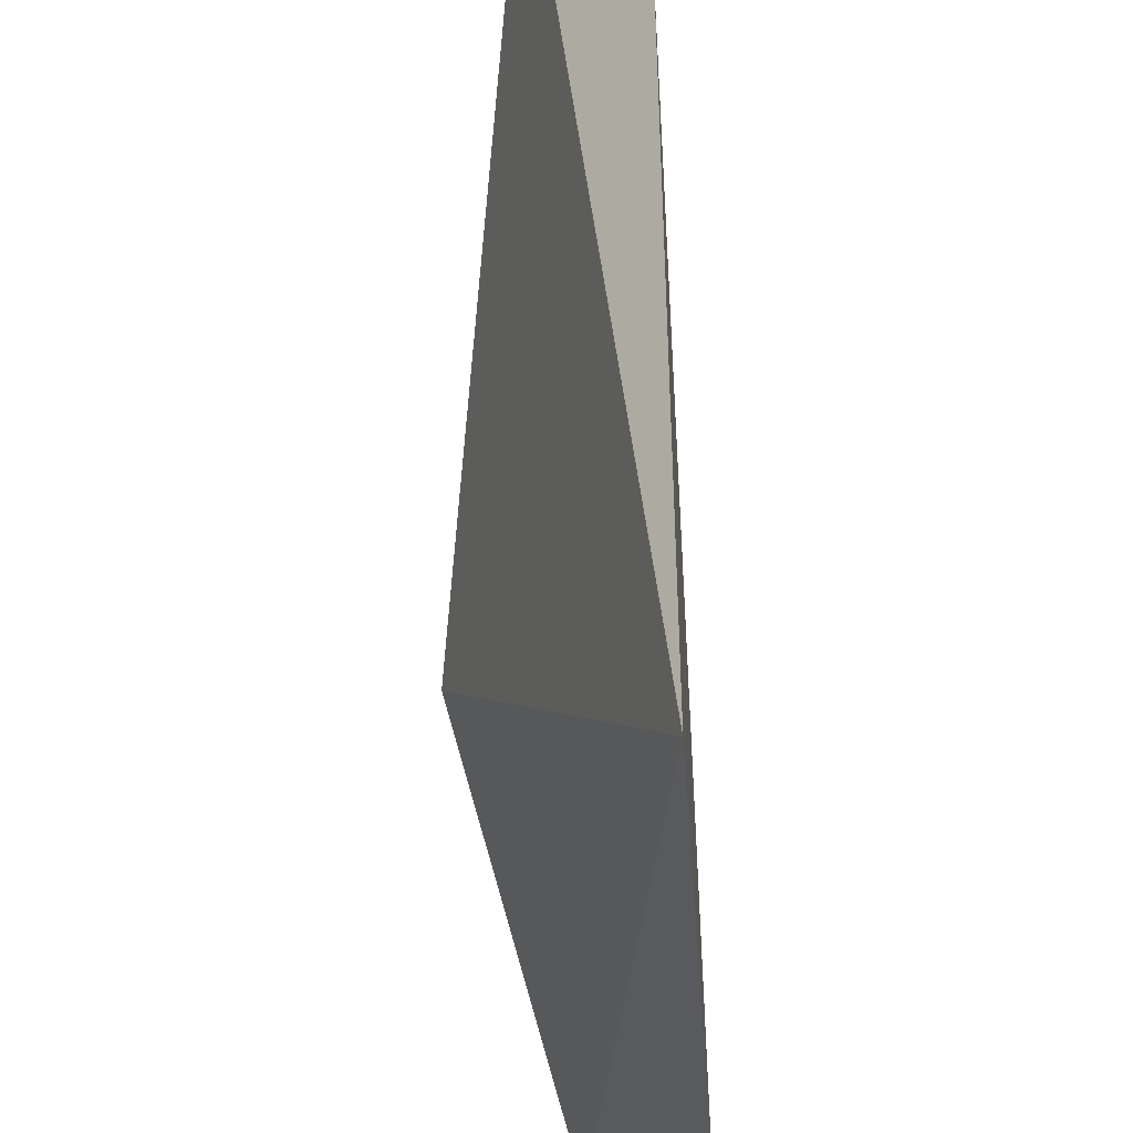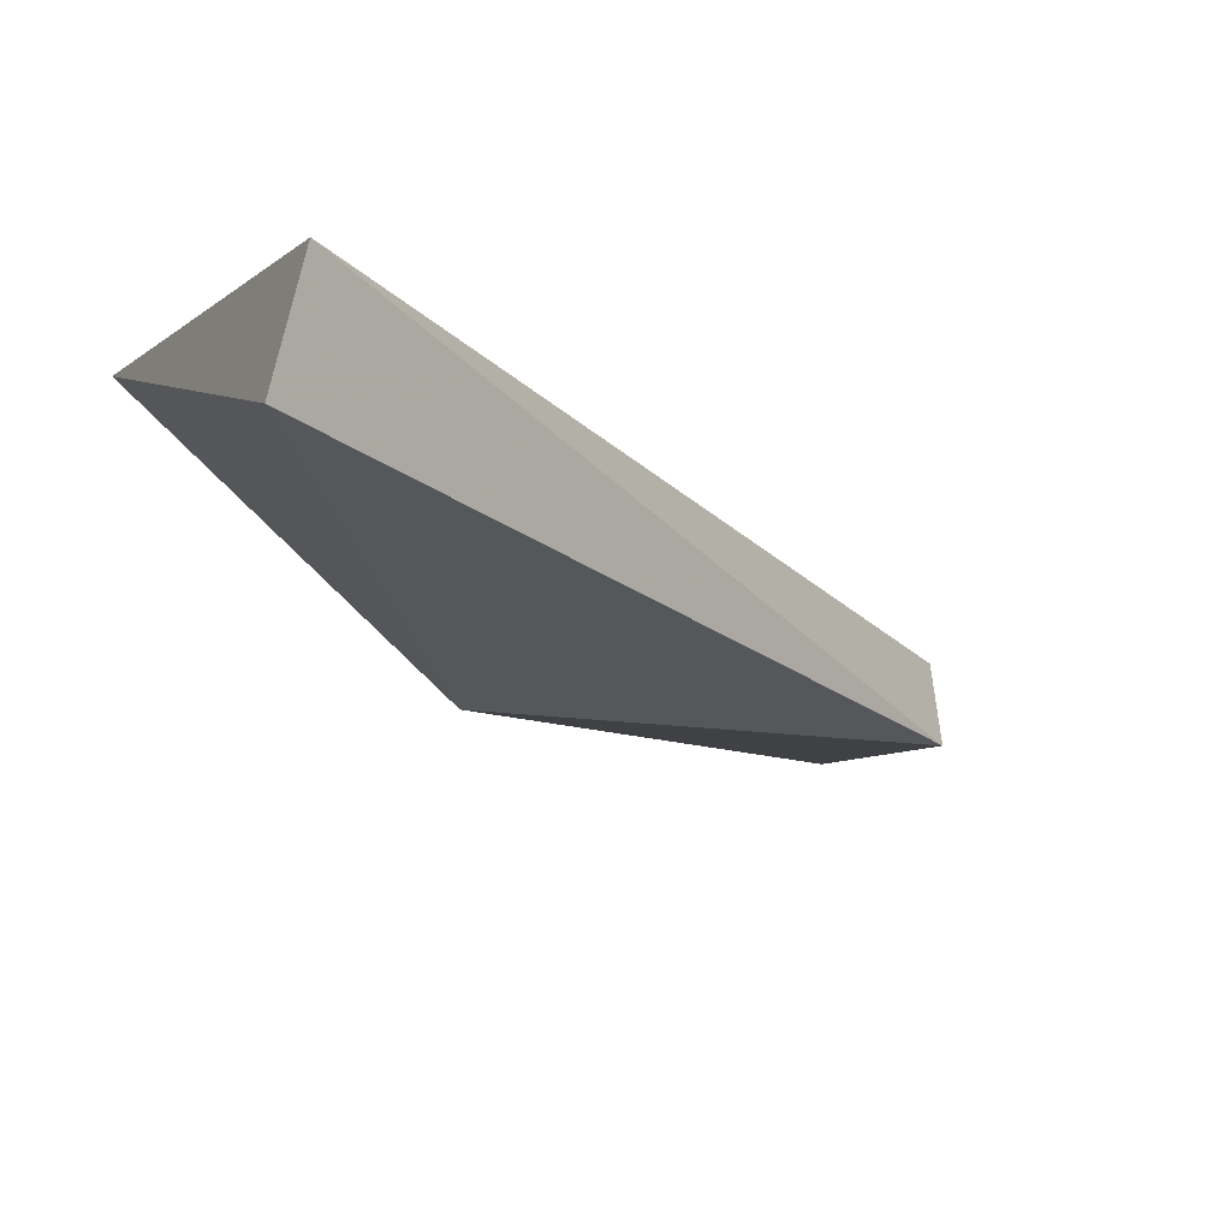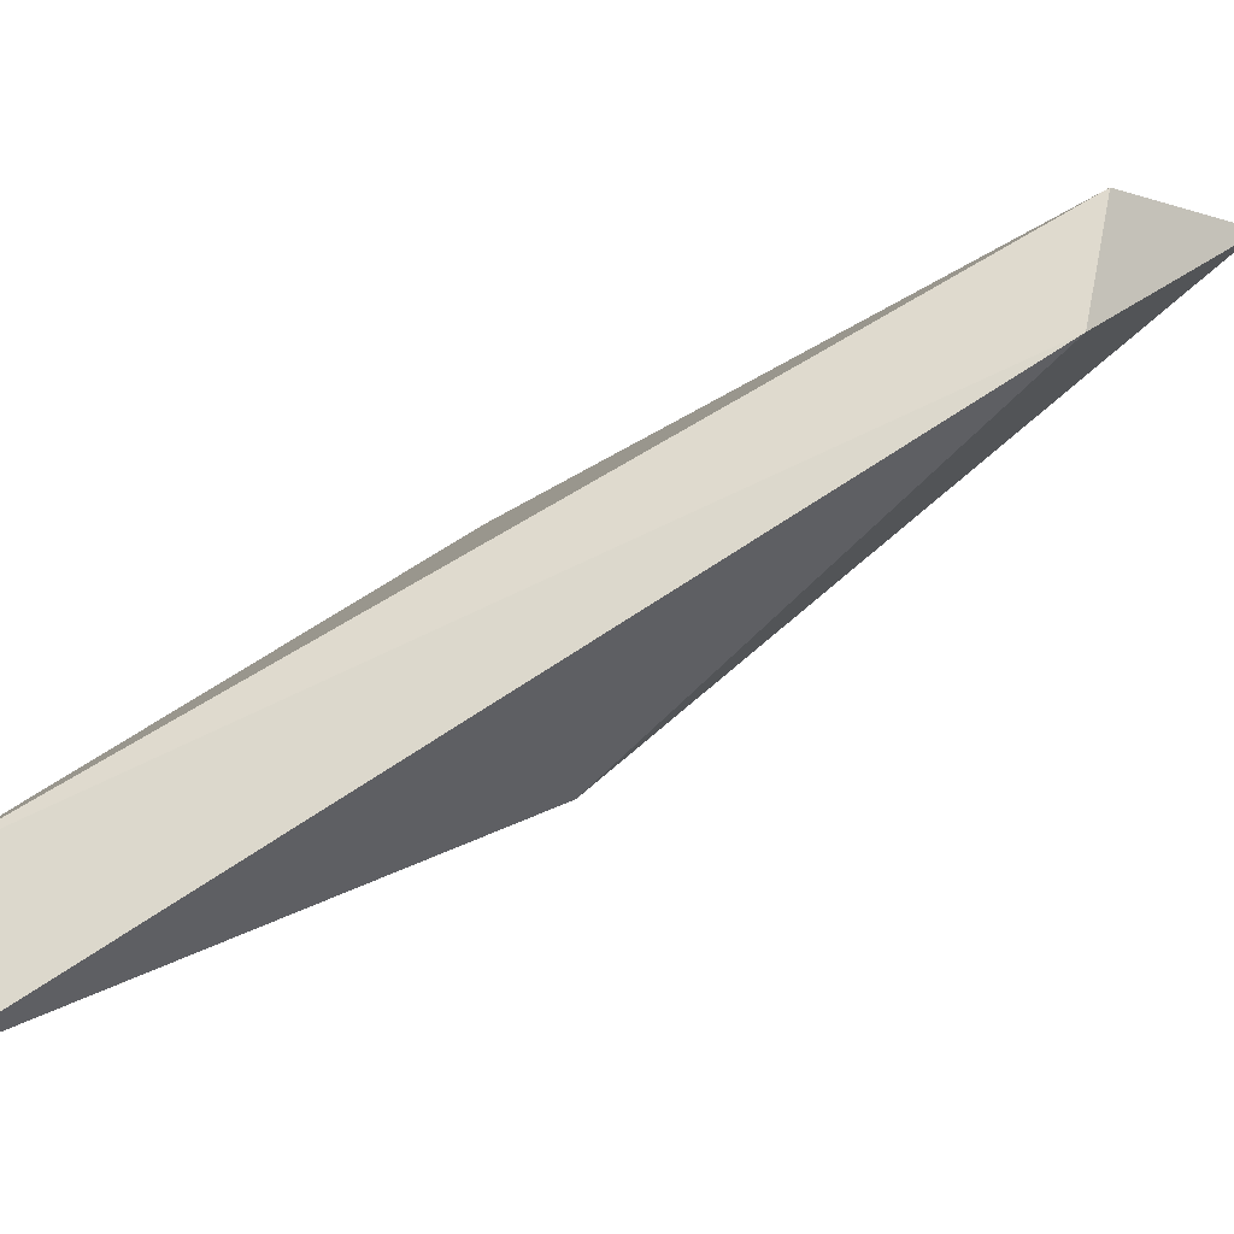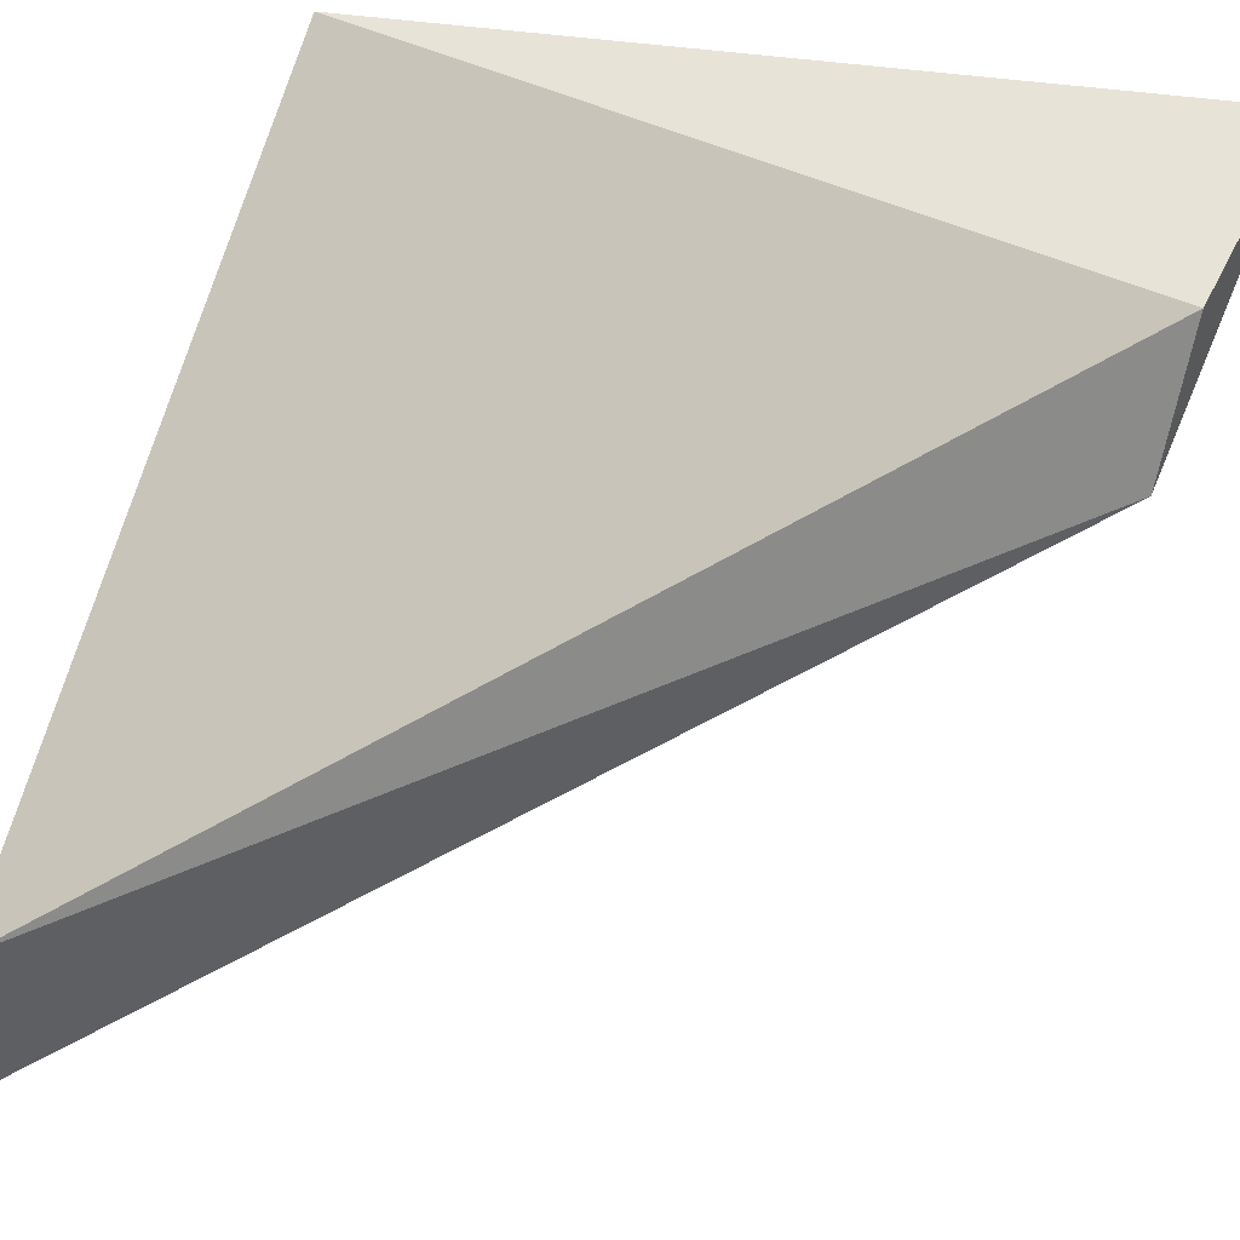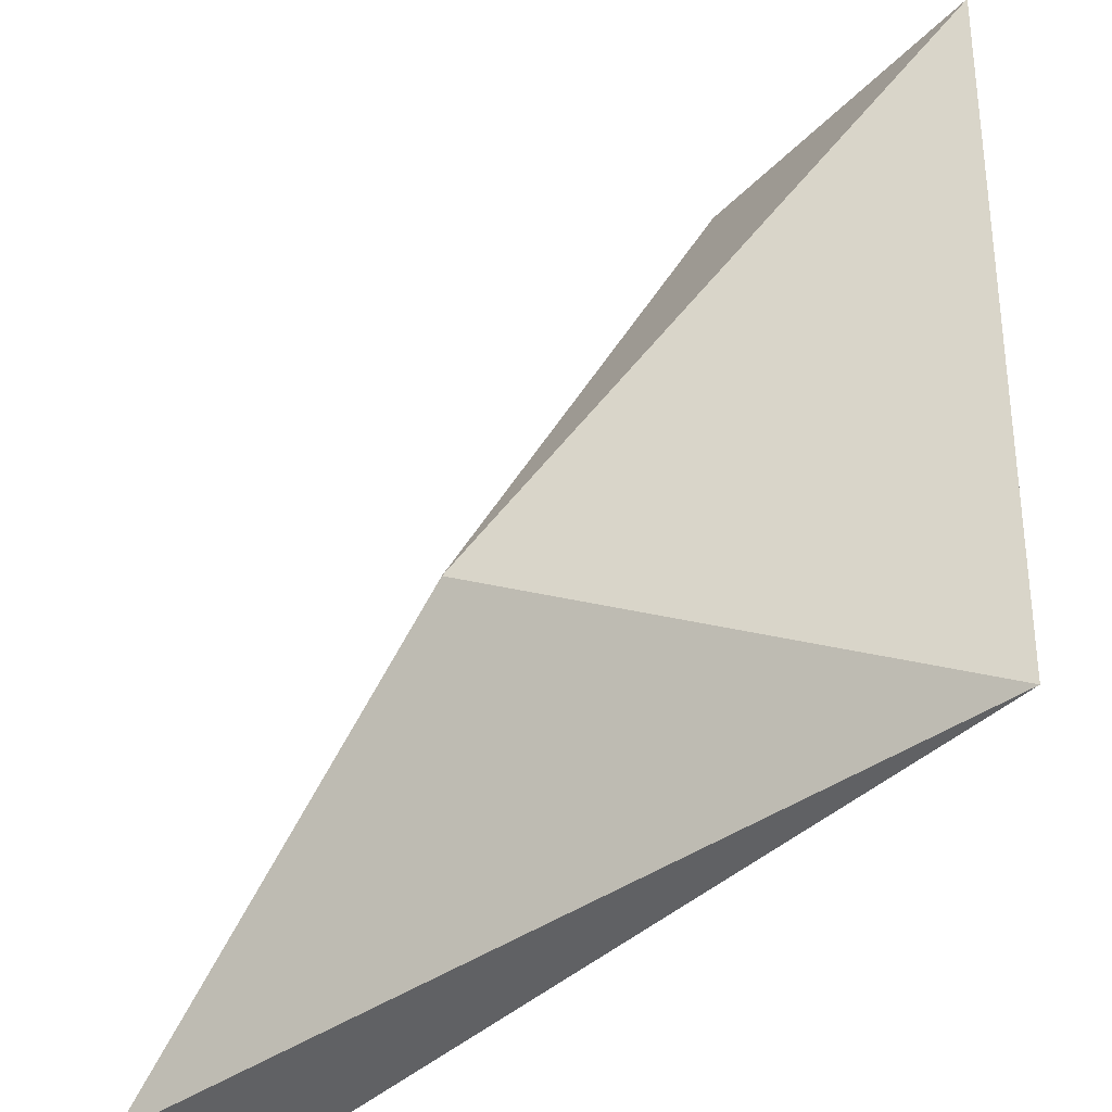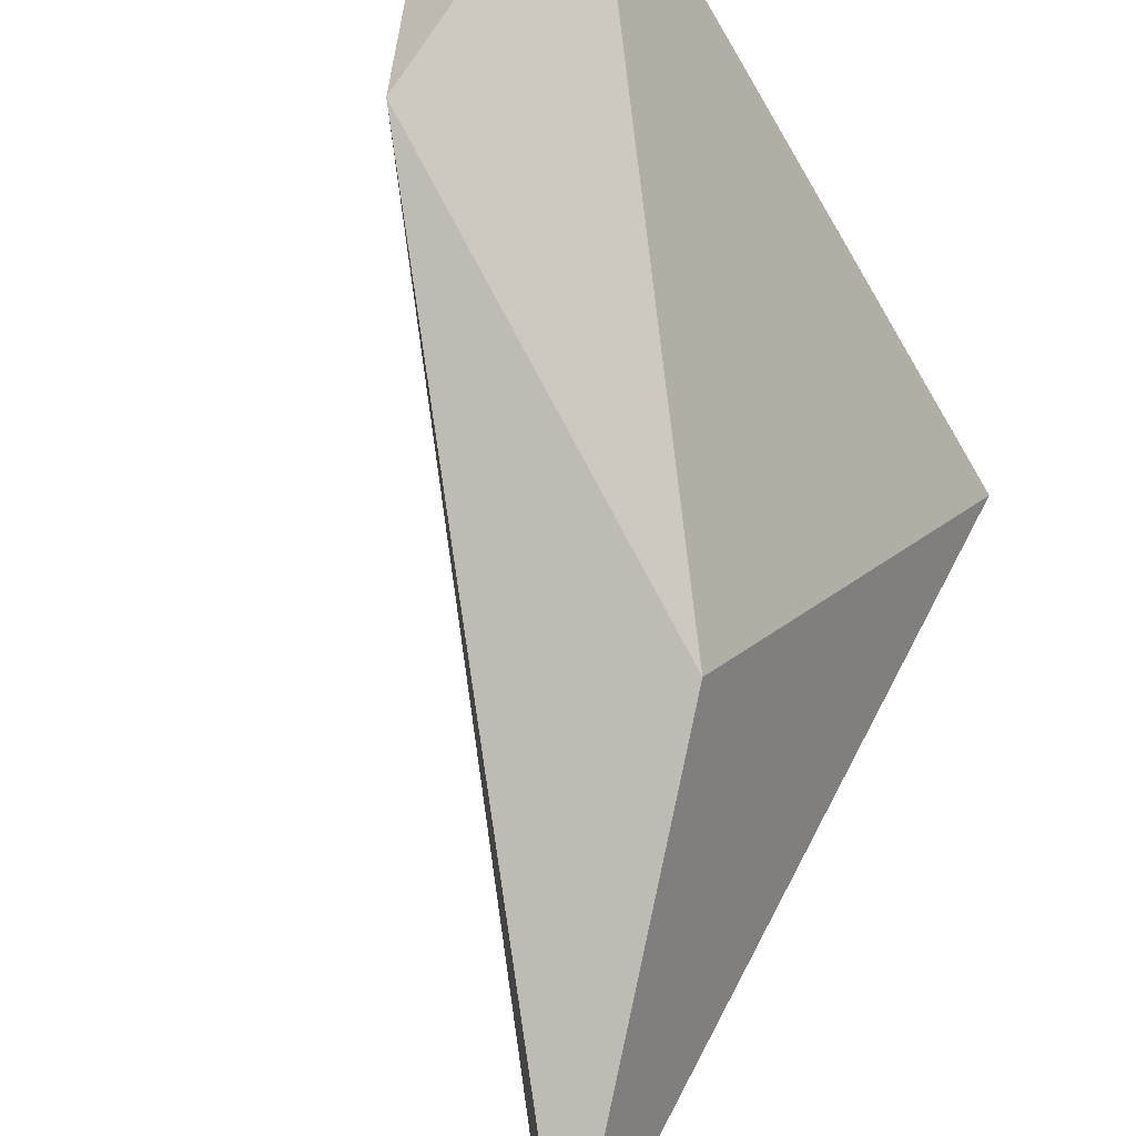
<metadata>
{"format":"obj","ext":"obj","renderer":"f3d","projection":"perspective","resolution":1024,"background":"white","views":[{"elev":-32.0,"azim":138.4,"up":"+Z"},{"elev":-49.7,"azim":-114.5,"up":"+Y"},{"elev":-30.7,"azim":-44.5,"up":"+Y"},{"elev":33.1,"azim":-62.2,"up":"+Y"},{"elev":-51.3,"azim":87.2,"up":"+Z"},{"elev":-55.6,"azim":41.4,"up":"+Y"}]}
</metadata>
<code>
v 0.9986 1 1
v 0.6903 0.7203 0.9804
v 0.5949 0.4014 0.3661
v 0.04541 0.2556 0.01032
v 0.7864 0.9849 0
v 0.07715 0.06206 3.123e-22
v 0.7272 0.908 1
f 5 6 4
f 6 2 4
f 3 5 1
f 5 3 6
f 2 3 1
f 3 2 6
f 5 7 1
f 7 2 1
f 7 5 4
f 2 7 4

</code>
